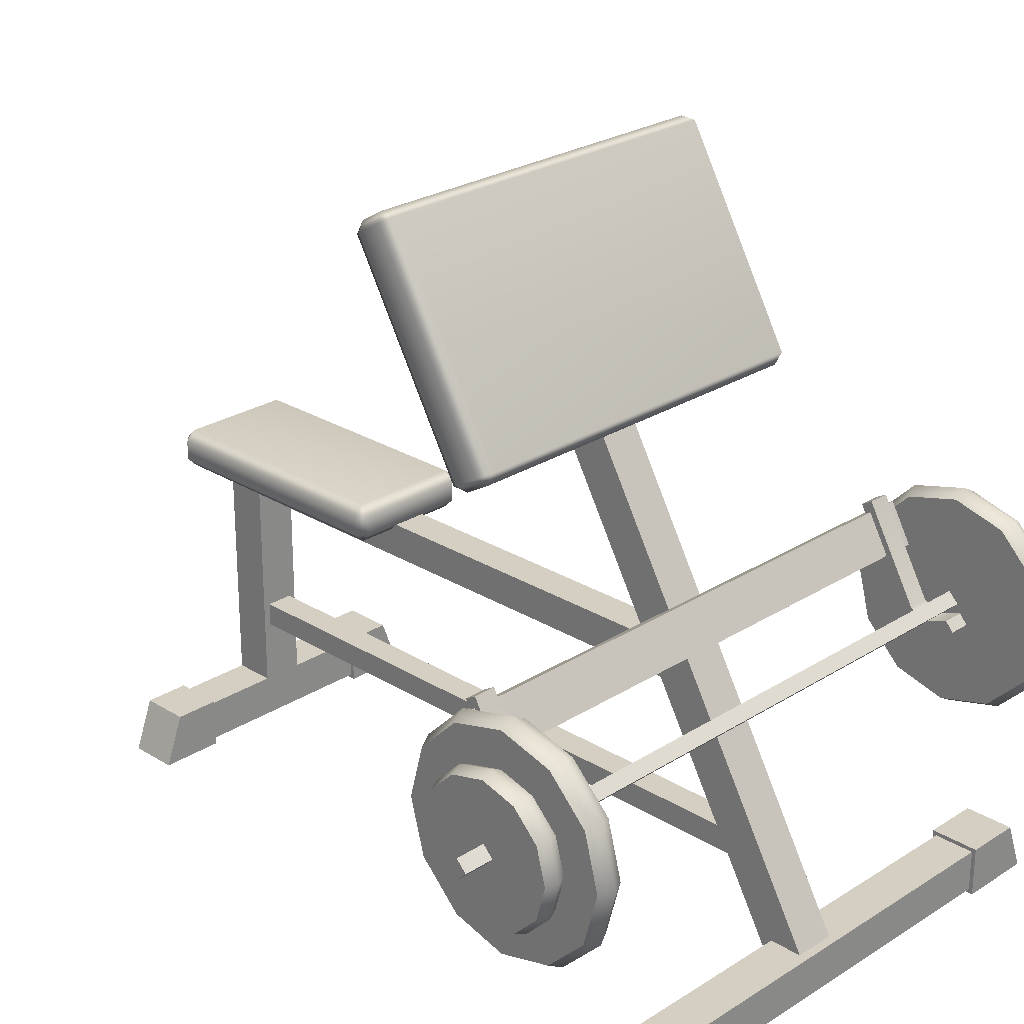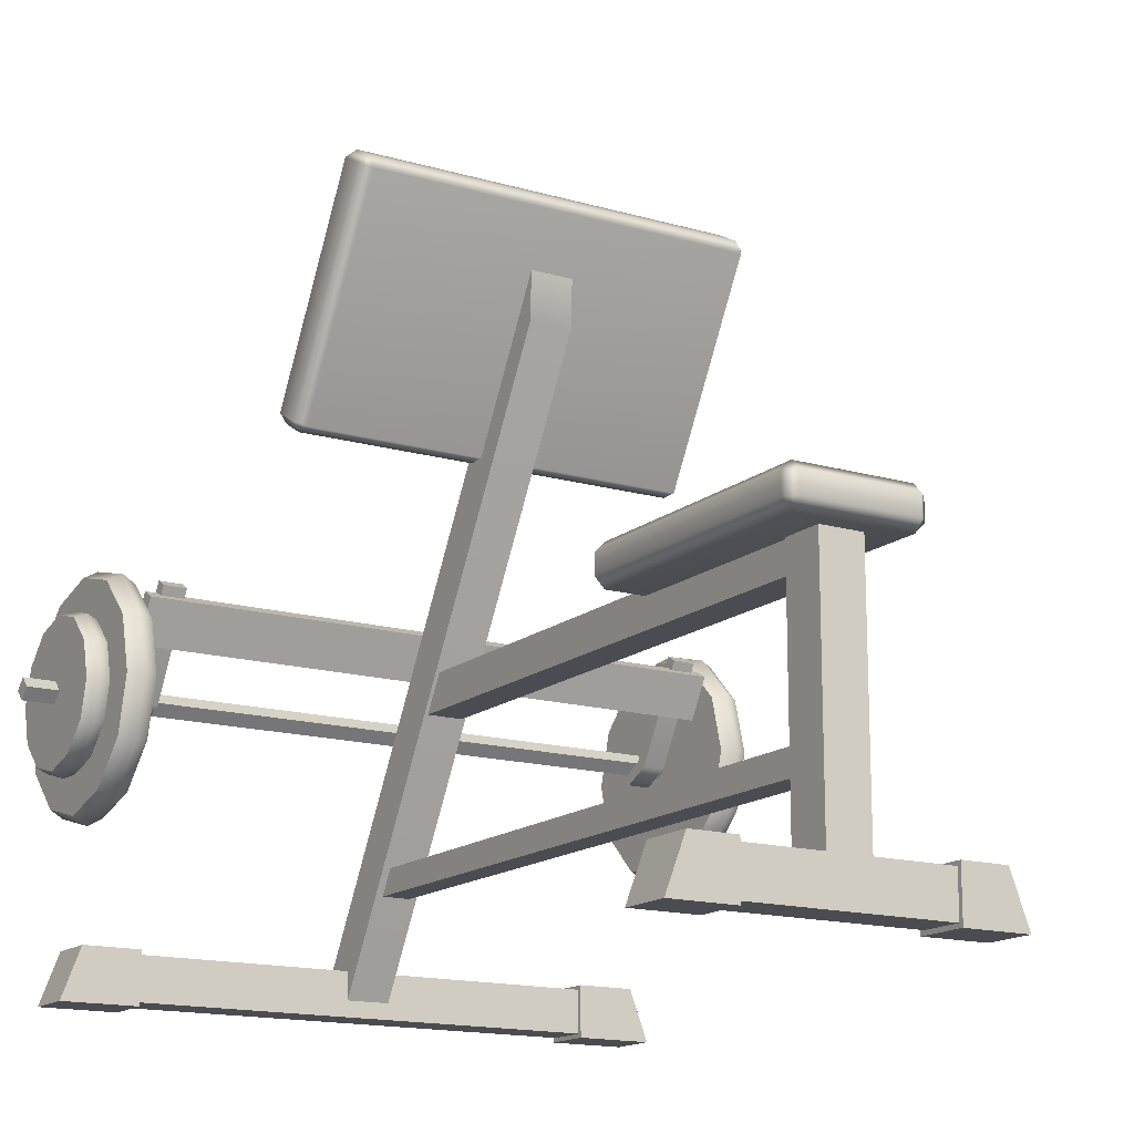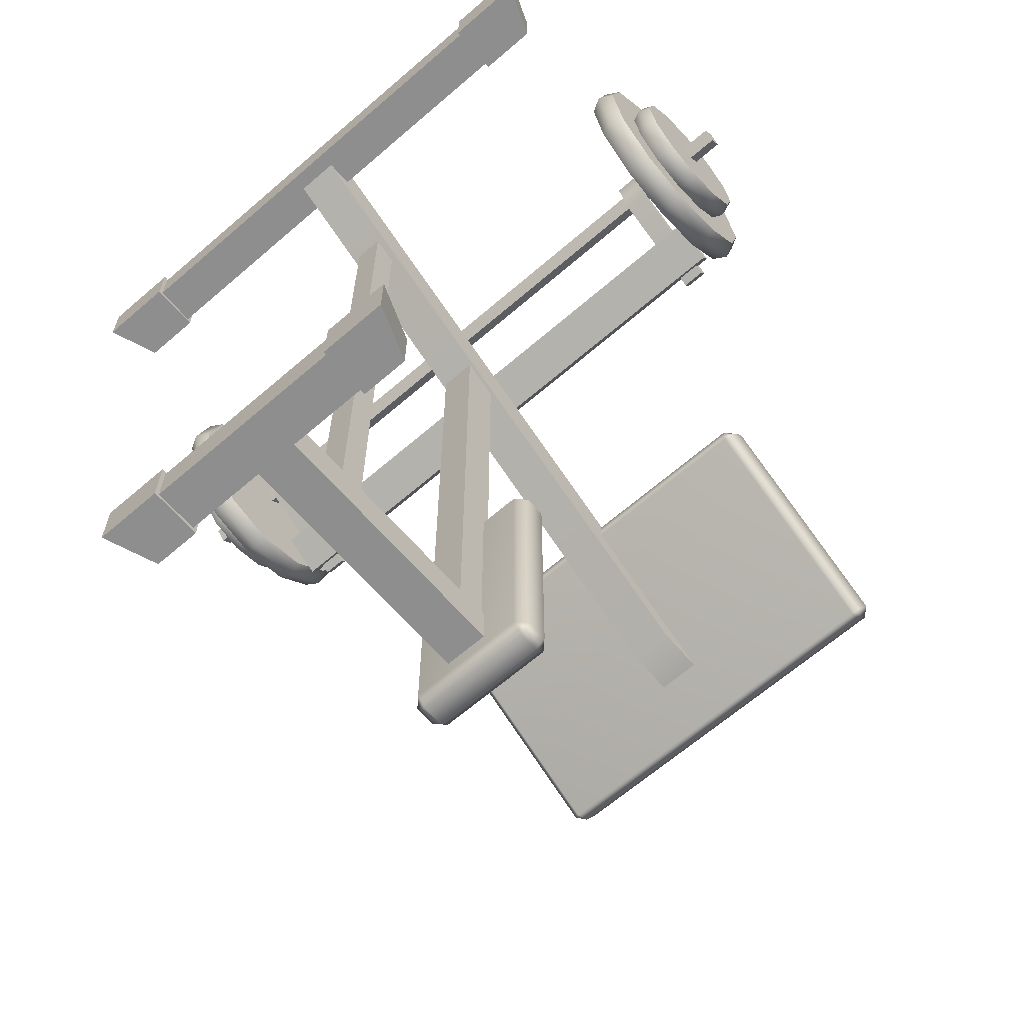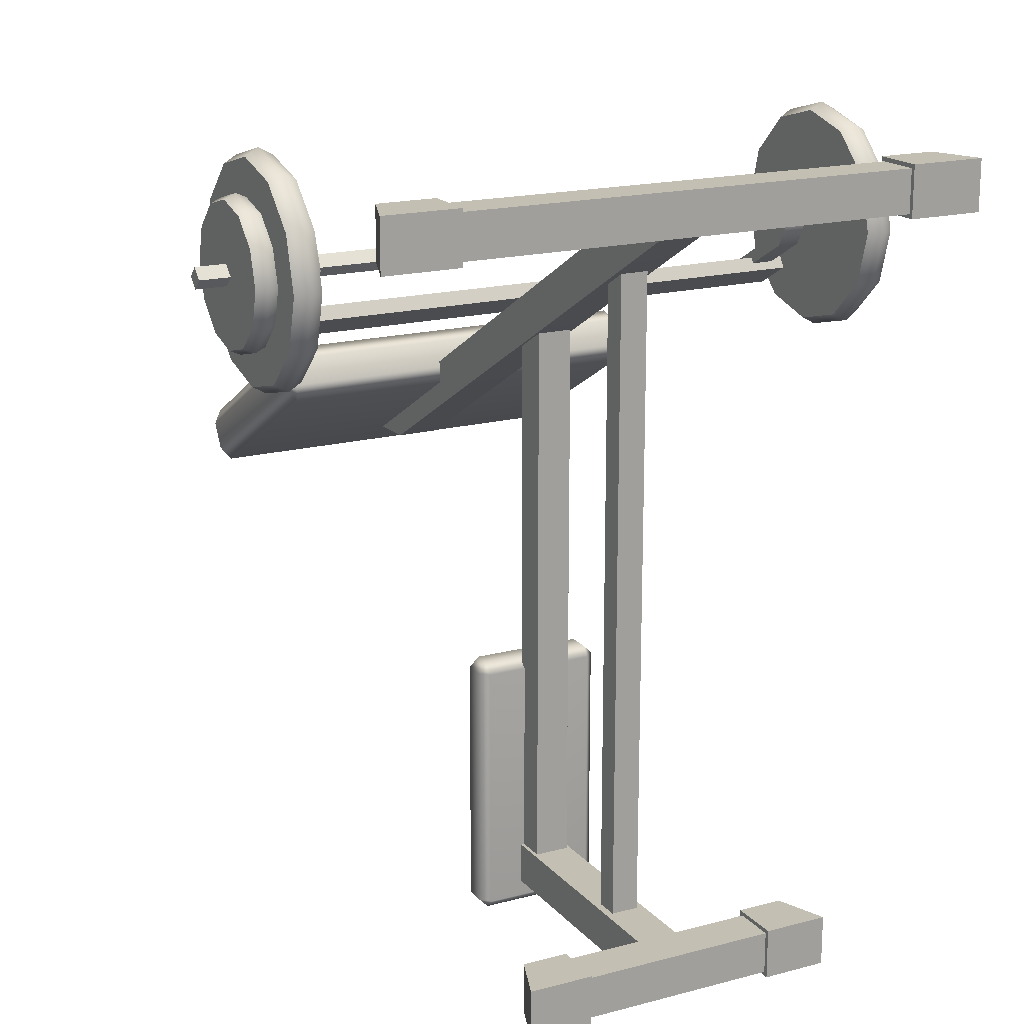
<metadata>
{"format":"obj","ext":"obj","renderer":"f3d","projection":"perspective","resolution":1024,"background":"white","views":[{"elev":25.4,"azim":-45.4,"up":"+Y"},{"elev":-15.5,"azim":148.5,"up":"+Y"},{"elev":-65.0,"azim":41.0,"up":"+Z"},{"elev":17.8,"azim":-27.4,"up":"+Z"}]}
</metadata>
<code>
o training_item_001
v -0.3686 0.006317 0.5402
v -0.3686 0.006317 0.6053
v -0.3686 0.07147 0.5402
v -0.3686 0.07147 0.6053
v 0.3687 0.07147 0.5402
v 0.3687 0.07147 0.6053
v 0.3687 0.006318 0.5402
v 0.3687 0.006318 0.6053
v 0.02712 0.4588 -0.5516
v 0.02712 0.4046 -0.5516
v -0.02711 0.4588 -0.5516
v -0.02711 0.4046 -0.5516
v -0.02711 0.4588 0.3315
v -0.02711 0.4046 0.3698
v 0.02712 0.4588 0.3315
v 0.02712 0.4046 0.3698
v 0.02135 0.2059 -0.5586
v 0.02135 0.1685 -0.5586
v -0.02135 0.2059 -0.5586
v -0.02135 0.1685 -0.5586
v -0.02135 0.2059 0.4659
v -0.02135 0.1685 0.4659
v 0.02135 0.2059 0.4659
v 0.02135 0.1685 0.4659
v 0.03258 0.02385 0.5438
v 0.03258 0.05643 0.6002
v -0.03257 0.02385 0.5438
v -0.03257 0.05643 0.6002
v -0.03257 0.897 0.03971
v -0.03257 1.037 0.03409
v 0.03258 0.897 0.03971
v 0.03258 1.037 0.03409
v 0.1524 -0 -0.6116
v 0.1524 -0 -0.5338
v 0.1524 0.07779 -0.6116
v 0.1524 0.07779 -0.5338
v 0.2226 0.07779 -0.6116
v 0.2226 0.07779 -0.5338
v 0.2519 -0 -0.6116
v 0.2519 -0 -0.5338
v -0.2519 -0 -0.6116
v -0.2519 -0 -0.5338
v -0.2226 0.07779 -0.6116
v -0.2226 0.07779 -0.5338
v -0.1523 0.07779 -0.6116
v -0.1523 0.07779 -0.5338
v -0.1523 -0 -0.6116
v -0.1523 -0 -0.5338
v -0.2865 1.046 -0.006579
v -0.3002 1.057 0.0123
v -0.2865 1.068 0.005447
v -0.2865 0.7369 0.1969
v -0.3002 0.7488 0.19
v -0.2865 0.7379 0.1711
v -0.2865 1.09 0.04321
v -0.3002 1.078 0.05007
v -0.2865 1.089 0.06895
v -0.2865 0.7815 0.2467
v -0.3002 0.7706 0.2278
v -0.2865 0.7587 0.2346
v 0.3 1.09 0.04321
v 0.3 1.089 0.06895
v 0.3137 1.078 0.05007
v 0.3137 0.7706 0.2278
v 0.3 0.7815 0.2467
v 0.3 0.7587 0.2346
v 0.3 1.068 0.005447
v 0.3137 1.057 0.0123
v 0.3 1.046 -0.006579
v 0.3 0.7379 0.1711
v 0.3137 0.7488 0.19
v 0.3 0.7369 0.1969
v 0.4495 0.4857 0.6057
v 0.4495 0.5462 0.5452
v 0.4495 0.5683 0.4625
v 0.4495 0.5462 0.3799
v 0.4495 0.4857 0.3194
v 0.4495 0.403 0.2973
v 0.4495 0.3204 0.3194
v 0.4495 0.2599 0.3799
v 0.4495 0.2378 0.4625
v 0.4495 0.2599 0.5452
v 0.4495 0.3204 0.6057
v 0.4495 0.403 0.6278
v 0.4913 0.4857 0.6057
v 0.4913 0.5462 0.5452
v 0.4913 0.5683 0.4625
v 0.4913 0.5462 0.3799
v 0.4913 0.4857 0.3194
v 0.4913 0.403 0.2973
v 0.4913 0.3204 0.3194
v 0.4913 0.2599 0.3799
v 0.4913 0.2378 0.4625
v 0.4913 0.2599 0.5452
v 0.4913 0.3204 0.6057
v 0.4913 0.403 0.6278
v 0.4704 0.4915 0.6158
v 0.4704 0.5563 0.551
v 0.4704 0.58 0.4625
v 0.4704 0.5563 0.3741
v 0.4704 0.4915 0.3093
v 0.4704 0.403 0.2856
v 0.4704 0.3146 0.3093
v 0.4704 0.2498 0.3741
v 0.4704 0.2261 0.4625
v 0.4704 0.2498 0.551
v 0.4704 0.3146 0.6158
v 0.4704 0.403 0.6395
v 0.4895 0.4571 0.5562
v 0.4895 0.4967 0.5166
v 0.4895 0.5111 0.4625
v 0.4895 0.4967 0.4085
v 0.4895 0.4571 0.3689
v 0.4895 0.403 0.3544
v 0.4895 0.349 0.3689
v 0.4895 0.3094 0.4085
v 0.4895 0.2949 0.4625
v 0.4895 0.3094 0.5166
v 0.4895 0.349 0.5562
v 0.4895 0.403 0.5706
v 0.5243 0.4571 0.5562
v 0.5243 0.4967 0.5166
v 0.5243 0.5111 0.4625
v 0.5243 0.4967 0.4085
v 0.5243 0.4571 0.3689
v 0.5243 0.403 0.3544
v 0.5243 0.349 0.3689
v 0.5243 0.3094 0.4085
v 0.5243 0.2949 0.4625
v 0.5243 0.3094 0.5166
v 0.5243 0.349 0.5562
v 0.5243 0.403 0.5706
v 0.5069 0.4609 0.5628
v 0.5069 0.5033 0.5204
v 0.5069 0.5188 0.4625
v 0.5069 0.5033 0.4047
v 0.5069 0.4609 0.3623
v 0.5069 0.403 0.3468
v 0.5069 0.3452 0.3623
v 0.5069 0.3028 0.4047
v 0.5069 0.2873 0.4625
v 0.5069 0.3028 0.5204
v 0.5069 0.3452 0.5628
v 0.5069 0.403 0.5783
v -0.4492 0.4857 0.6057
v -0.4492 0.5462 0.5452
v -0.4492 0.5683 0.4625
v -0.4492 0.5462 0.3799
v -0.4492 0.4857 0.3194
v -0.4492 0.403 0.2973
v -0.4492 0.3204 0.3194
v -0.4492 0.2599 0.3799
v -0.4492 0.2378 0.4625
v -0.4492 0.2599 0.5452
v -0.4492 0.3204 0.6057
v -0.4492 0.403 0.6278
v -0.4911 0.4857 0.6057
v -0.4911 0.5462 0.5452
v -0.4911 0.5683 0.4625
v -0.4911 0.5462 0.3799
v -0.4911 0.4857 0.3194
v -0.4911 0.403 0.2973
v -0.4911 0.3204 0.3194
v -0.4911 0.2599 0.3799
v -0.4911 0.2378 0.4625
v -0.4911 0.2599 0.5452
v -0.4911 0.3204 0.6057
v -0.4911 0.403 0.6278
v -0.4702 0.4915 0.6158
v -0.4702 0.5563 0.551
v -0.4702 0.58 0.4625
v -0.4702 0.5563 0.3741
v -0.4702 0.4915 0.3093
v -0.4702 0.403 0.2856
v -0.4702 0.3146 0.3093
v -0.4702 0.2498 0.3741
v -0.4702 0.2261 0.4625
v -0.4702 0.2498 0.551
v -0.4702 0.3146 0.6158
v -0.4702 0.403 0.6395
v -0.4893 0.4571 0.5562
v -0.4893 0.4967 0.5166
v -0.4893 0.5111 0.4625
v -0.4893 0.4967 0.4085
v -0.4893 0.4571 0.3689
v -0.4893 0.403 0.3544
v -0.4893 0.349 0.3689
v -0.4893 0.3094 0.4085
v -0.4893 0.2949 0.4625
v -0.4893 0.3094 0.5166
v -0.4893 0.349 0.5562
v -0.4893 0.403 0.5706
v -0.5241 0.4571 0.5562
v -0.5241 0.4967 0.5166
v -0.5241 0.5111 0.4625
v -0.5241 0.4967 0.4085
v -0.5241 0.4571 0.3689
v -0.5241 0.403 0.3544
v -0.5241 0.349 0.3689
v -0.5241 0.3094 0.4085
v -0.5241 0.2949 0.4625
v -0.5241 0.3094 0.5166
v -0.5241 0.349 0.5562
v -0.5241 0.403 0.5706
v -0.5067 0.4609 0.5628
v -0.5067 0.5033 0.5204
v -0.5067 0.5188 0.4625
v -0.5067 0.5033 0.4047
v -0.5067 0.4609 0.3623
v -0.5067 0.403 0.3468
v -0.5067 0.3452 0.3623
v -0.5067 0.3028 0.4047
v -0.5067 0.2873 0.4625
v -0.5067 0.3028 0.5204
v -0.5067 0.3452 0.5628
v -0.5067 0.403 0.5783
v 0.03258 0.07147 -0.6053
v 0.03258 0.07147 -0.5402
v -0.03257 0.07147 -0.6053
v -0.03257 0.07147 -0.5402
v -0.03257 0.469 -0.6053
v -0.03257 0.469 -0.5402
v 0.03258 0.469 -0.6053
v 0.03258 0.469 -0.5402
v -0.08669 0.4492 -0.63
v -0.102 0.4645 -0.63
v -0.08669 0.4645 -0.6453
v -0.08669 0.4645 -0.2184
v -0.102 0.4645 -0.2337
v -0.08669 0.4492 -0.2337
v -0.08669 0.495 -0.6453
v -0.102 0.495 -0.63
v -0.08669 0.5103 -0.63
v -0.08669 0.5103 -0.2337
v -0.102 0.495 -0.2337
v -0.08669 0.495 -0.2184
v 0.0867 0.495 -0.6453
v 0.0867 0.5103 -0.63
v 0.102 0.495 -0.63
v 0.102 0.495 -0.2337
v 0.0867 0.5103 -0.2337
v 0.0867 0.495 -0.2184
v 0.0867 0.4645 -0.6453
v 0.102 0.4645 -0.63
v 0.0867 0.4492 -0.63
v 0.0867 0.4492 -0.2337
v 0.102 0.4645 -0.2337
v 0.0867 0.4645 -0.2184
v 0.4465 0.4596 0.368
v 0.4465 0.4708 0.3874
v -0.4465 0.4596 0.368
v -0.4465 0.4708 0.3874
v -0.4465 0.5194 0.3334
v -0.4465 0.5307 0.3528
v 0.4465 0.5194 0.3334
v 0.4465 0.5307 0.3528
v -0.5709 0.3874 0.4638
v -0.5709 0.4034 0.4798
v -0.5709 0.4034 0.4478
v -0.5709 0.4194 0.4638
v 0.5709 0.4034 0.4478
v 0.5709 0.4194 0.4638
v 0.5709 0.3874 0.4638
v 0.5709 0.4034 0.4798
v 0.3925 0.3931 0.421
v 0.3925 0.4028 0.4379
v 0.3925 0.5388 0.3369
v 0.3925 0.5485 0.3537
v 0.4269 0.5388 0.3369
v 0.4269 0.5485 0.3537
v 0.4269 0.3931 0.421
v 0.4269 0.4028 0.4379
v 0.4269 0.3719 0.4628
v 0.4269 0.3913 0.4644
v 0.3925 0.3913 0.4644
v 0.3925 0.3719 0.4628
v 0.4269 0.3892 0.5134
v 0.4269 0.4042 0.501
v 0.3925 0.4042 0.501
v 0.3925 0.3892 0.5134
v -0.429 0.3931 0.421
v -0.429 0.4028 0.4379
v -0.429 0.5388 0.3369
v -0.429 0.5485 0.3537
v -0.3946 0.5388 0.3369
v -0.3946 0.5485 0.3537
v -0.3946 0.3931 0.421
v -0.3946 0.4028 0.4379
v -0.3946 0.3719 0.4628
v -0.3946 0.3913 0.4644
v -0.429 0.3913 0.4644
v -0.429 0.3719 0.4628
v -0.3946 0.3892 0.5134
v -0.3946 0.4042 0.501
v -0.429 0.4042 0.501
v -0.429 0.3892 0.5134
v 0.353 0 0.5338
v 0.353 0 0.6116
v 0.353 0.07779 0.5338
v 0.353 0.07779 0.6116
v 0.4403 0.07779 0.5338
v 0.4403 0.07779 0.6116
v 0.4696 0 0.5338
v 0.4696 0 0.6116
v -0.4696 -0 0.5338
v -0.4696 0 0.6116
v -0.4403 0.07779 0.5338
v -0.4403 0.07779 0.6116
v -0.353 0.07779 0.5338
v -0.353 0.07779 0.6116
v -0.353 0 0.5338
v -0.353 0 0.6116
v -0.1656 0.006317 -0.6053
v -0.1656 0.006317 -0.5402
v -0.1656 0.07147 -0.6053
v -0.1656 0.07147 -0.5402
v 0.1656 0.07147 -0.6053
v 0.1656 0.07147 -0.5402
v 0.1656 0.006317 -0.6053
v 0.1656 0.006317 -0.5402
f 3 4 6 5
f 2 8 6 4
f 7 1 3 5
f 11 12 14 13
f 10 16 14 12
f 15 9 11 13
f 9 15 16 10
f 19 20 22 21
f 18 24 22 20
f 23 17 19 21
f 17 23 24 18
f 27 28 30 29
f 26 32 30 28
f 31 25 27 29
f 25 31 32 26
f 33 34 36 35
f 35 36 38 37
f 37 38 40 39
f 34 40 38 36
f 39 33 35 37
f 41 42 44 43
f 43 44 46 45
f 45 46 48 47
f 42 48 46 44
f 47 41 43 45
f 49 51 67 69
f 50 49 54 53
f 51 50 56 55
f 52 54 70 72
f 53 52 60 59
f 55 57 62 61
f 57 56 59 58
f 58 60 66 65
f 61 63 68 67
f 63 62 65 64
f 64 66 72 71
f 69 68 71 70
f 50 53 59 56
f 57 58 65 62
f 63 64 71 68
f 52 72 66 60
f 67 51 55 61
f 49 50 51
f 52 53 54
f 55 56 57
f 58 59 60
f 61 62 63
f 64 65 66
f 67 68 69
f 70 71 72
f 54 49 69 70
f 97 85 86 98
f 98 86 87 99
f 99 87 88 100
f 100 88 89 101
f 101 89 90 102
f 102 90 91 103
f 103 91 92 104
f 104 92 93 105
f 105 93 94 106
f 106 94 95 107
f 107 95 96 108
f 108 96 85 97
f 74 75 73
f 77 75 76
f 78 75 77
f 79 75 78
f 80 75 79
f 81 75 80
f 82 75 81
f 83 75 82
f 84 75 83
f 73 75 84
f 85 87 86
f 88 87 89
f 89 87 90
f 90 87 91
f 91 87 92
f 92 87 93
f 93 87 94
f 94 87 95
f 95 87 96
f 96 87 85
f 73 97 98 74
f 74 98 99 75
f 75 99 100 76
f 76 100 101 77
f 77 101 102 78
f 78 102 103 79
f 79 103 104 80
f 80 104 105 81
f 81 105 106 82
f 82 106 107 83
f 83 107 108 84
f 84 108 97 73
f 133 121 122 134
f 134 122 123 135
f 135 123 124 136
f 136 124 125 137
f 137 125 126 138
f 138 126 127 139
f 139 127 128 140
f 140 128 129 141
f 141 129 130 142
f 142 130 131 143
f 143 131 132 144
f 144 132 121 133
f 121 123 122
f 124 123 125
f 125 123 126
f 126 123 127
f 127 123 128
f 128 123 129
f 129 123 130
f 130 123 131
f 131 123 132
f 132 123 121
f 109 133 134 110
f 110 134 135 111
f 111 135 136 112
f 112 136 137 113
f 113 137 138 114
f 114 138 139 115
f 115 139 140 116
f 116 140 141 117
f 117 141 142 118
f 118 142 143 119
f 119 143 144 120
f 120 144 133 109
f 169 170 158 157
f 170 171 159 158
f 171 172 160 159
f 172 173 161 160
f 173 174 162 161
f 174 175 163 162
f 175 176 164 163
f 176 177 165 164
f 177 178 166 165
f 178 179 167 166
f 179 180 168 167
f 180 169 157 168
f 146 145 147
f 149 148 147
f 150 149 147
f 151 150 147
f 152 151 147
f 153 152 147
f 154 153 147
f 155 154 147
f 156 155 147
f 145 156 147
f 157 158 159
f 160 161 159
f 161 162 159
f 162 163 159
f 163 164 159
f 164 165 159
f 165 166 159
f 166 167 159
f 167 168 159
f 168 157 159
f 145 146 170 169
f 146 147 171 170
f 147 148 172 171
f 148 149 173 172
f 149 150 174 173
f 150 151 175 174
f 151 152 176 175
f 152 153 177 176
f 153 154 178 177
f 154 155 179 178
f 155 156 180 179
f 156 145 169 180
f 205 206 194 193
f 206 207 195 194
f 207 208 196 195
f 208 209 197 196
f 209 210 198 197
f 210 211 199 198
f 211 212 200 199
f 212 213 201 200
f 213 214 202 201
f 214 215 203 202
f 215 216 204 203
f 216 205 193 204
f 193 194 195
f 196 197 195
f 197 198 195
f 198 199 195
f 199 200 195
f 200 201 195
f 201 202 195
f 202 203 195
f 203 204 195
f 204 193 195
f 181 182 206 205
f 182 183 207 206
f 183 184 208 207
f 184 185 209 208
f 185 186 210 209
f 186 187 211 210
f 187 188 212 211
f 188 189 213 212
f 189 190 214 213
f 190 191 215 214
f 191 192 216 215
f 192 181 205 216
f 219 220 222 221
f 218 224 222 220
f 223 217 219 221
f 217 223 224 218
f 225 227 243 245
f 226 225 230 229
f 227 226 232 231
f 228 230 246 248
f 229 228 236 235
f 231 233 238 237
f 233 232 235 234
f 234 236 242 241
f 237 239 244 243
f 239 238 241 240
f 240 242 248 247
f 245 244 247 246
f 226 229 235 232
f 233 234 241 238
f 239 240 247 244
f 228 248 242 236
f 243 227 231 237
f 225 226 227
f 228 229 230
f 231 232 233
f 234 235 236
f 237 238 239
f 240 241 242
f 243 244 245
f 246 247 248
f 251 252 254 253
f 250 256 254 252
f 255 249 251 253
f 249 255 256 250
f 251 249 250 252
f 257 258 260 259
f 259 260 262 261
f 261 262 264 263
f 263 264 258 257
f 258 264 262 260
f 263 257 259 261
f 265 266 268 267
f 267 268 270 269
f 269 270 272 271
f 277 278 279 280
f 266 272 270 268
f 271 265 267 269
f 271 272 274 273
f 272 266 275 274
f 266 265 276 275
f 265 271 273 276
f 273 274 278 277
f 274 275 279 278
f 275 276 280 279
f 276 273 277 280
f 281 282 284 283
f 283 284 286 285
f 285 286 288 287
f 293 294 295 296
f 282 288 286 284
f 287 281 283 285
f 287 288 290 289
f 288 282 291 290
f 282 281 292 291
f 281 287 289 292
f 289 290 294 293
f 290 291 295 294
f 291 292 296 295
f 292 289 293 296
f 297 298 300 299
f 299 300 302 301
f 301 302 304 303
f 298 304 302 300
f 303 297 299 301
f 305 306 308 307
f 307 308 310 309
f 309 310 312 311
f 306 312 310 308
f 311 305 307 309
f 315 316 318 317
f 314 320 318 316
f 319 313 315 317
f 30 32 31 29
f 255 253 254 256
f 306 305 311 312
f 298 297 303 304
f 1 7 8 2
f 245 246 230 225
f 313 319 320 314
f 34 33 39 40
f 42 41 47 48

</code>
